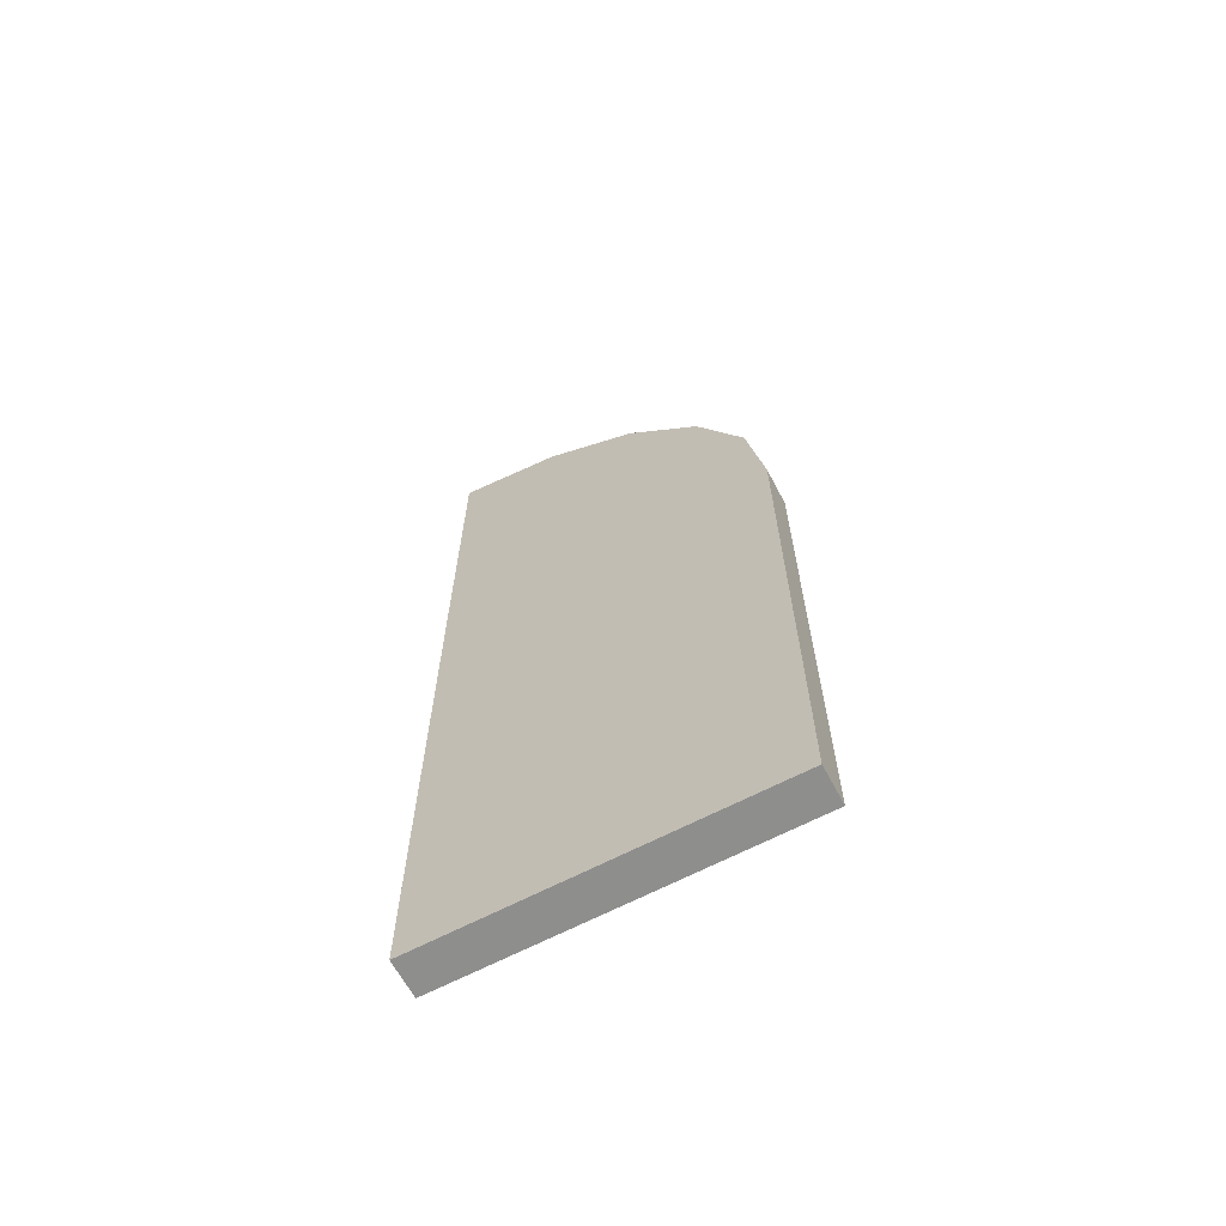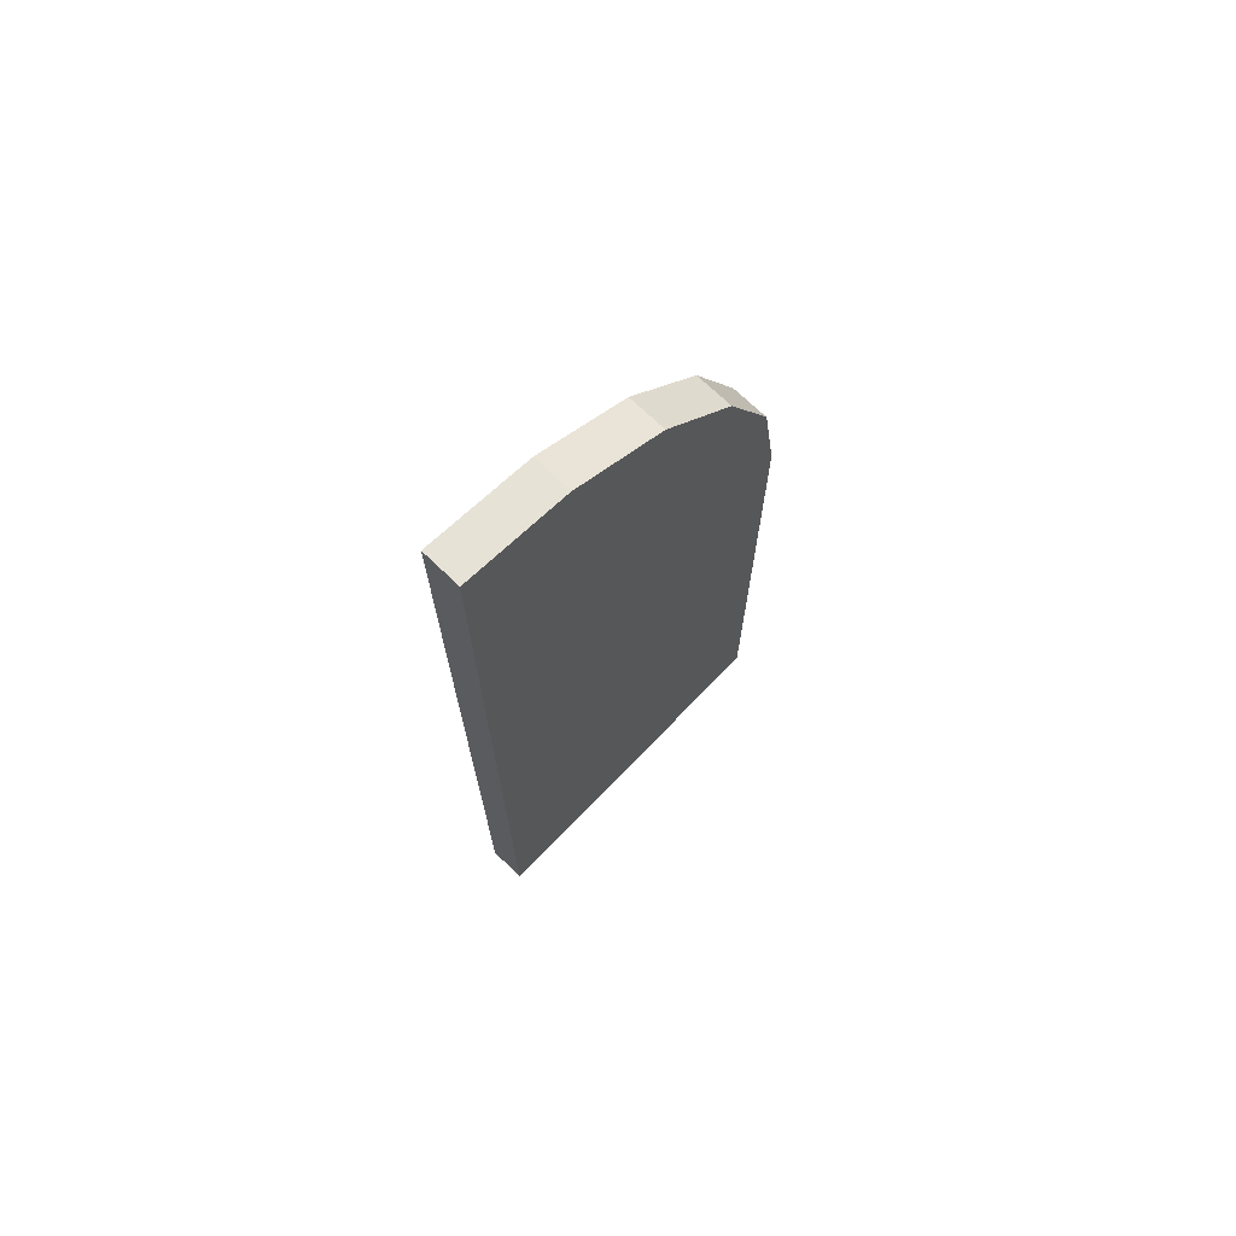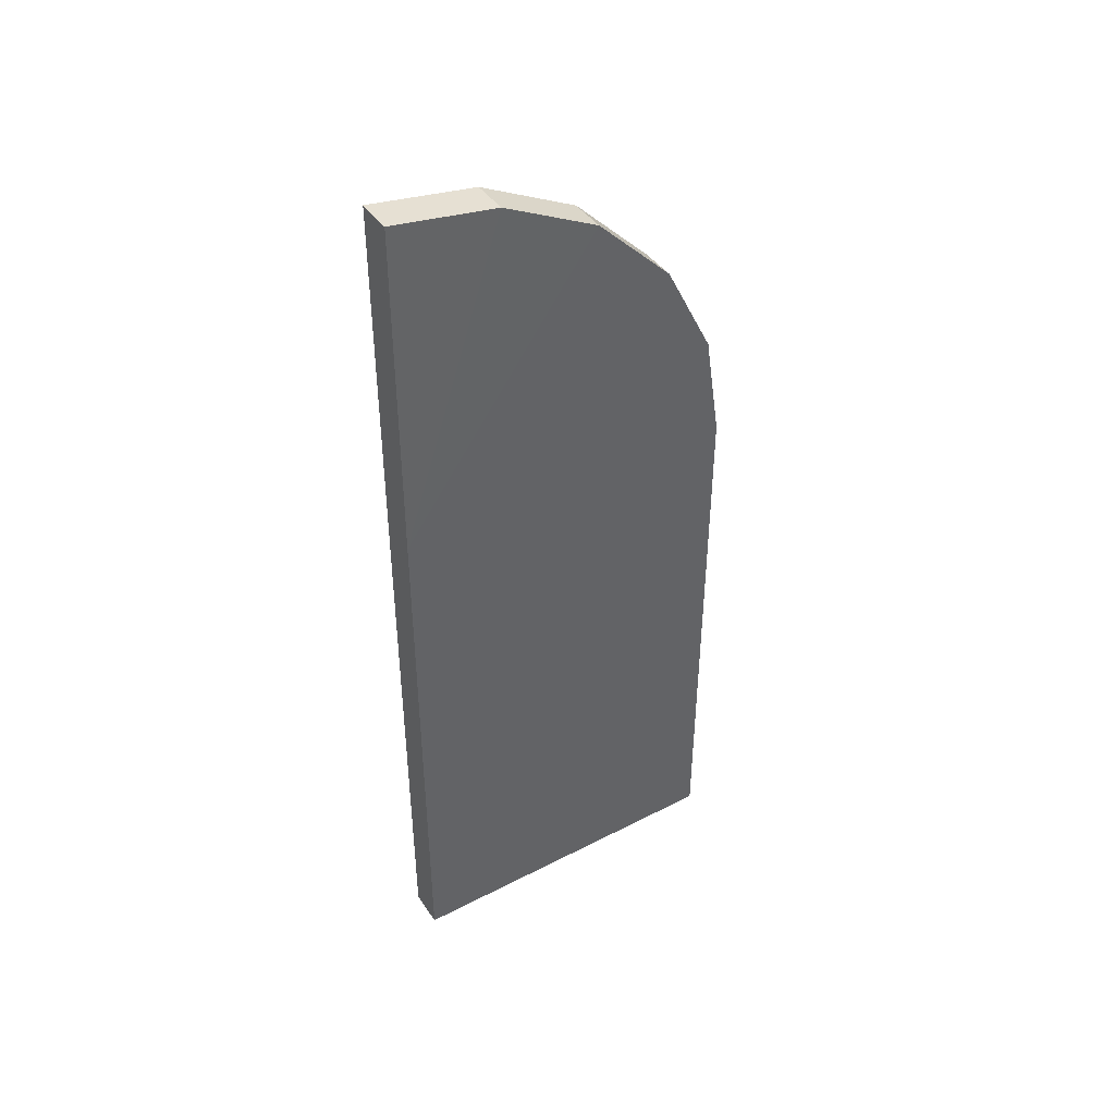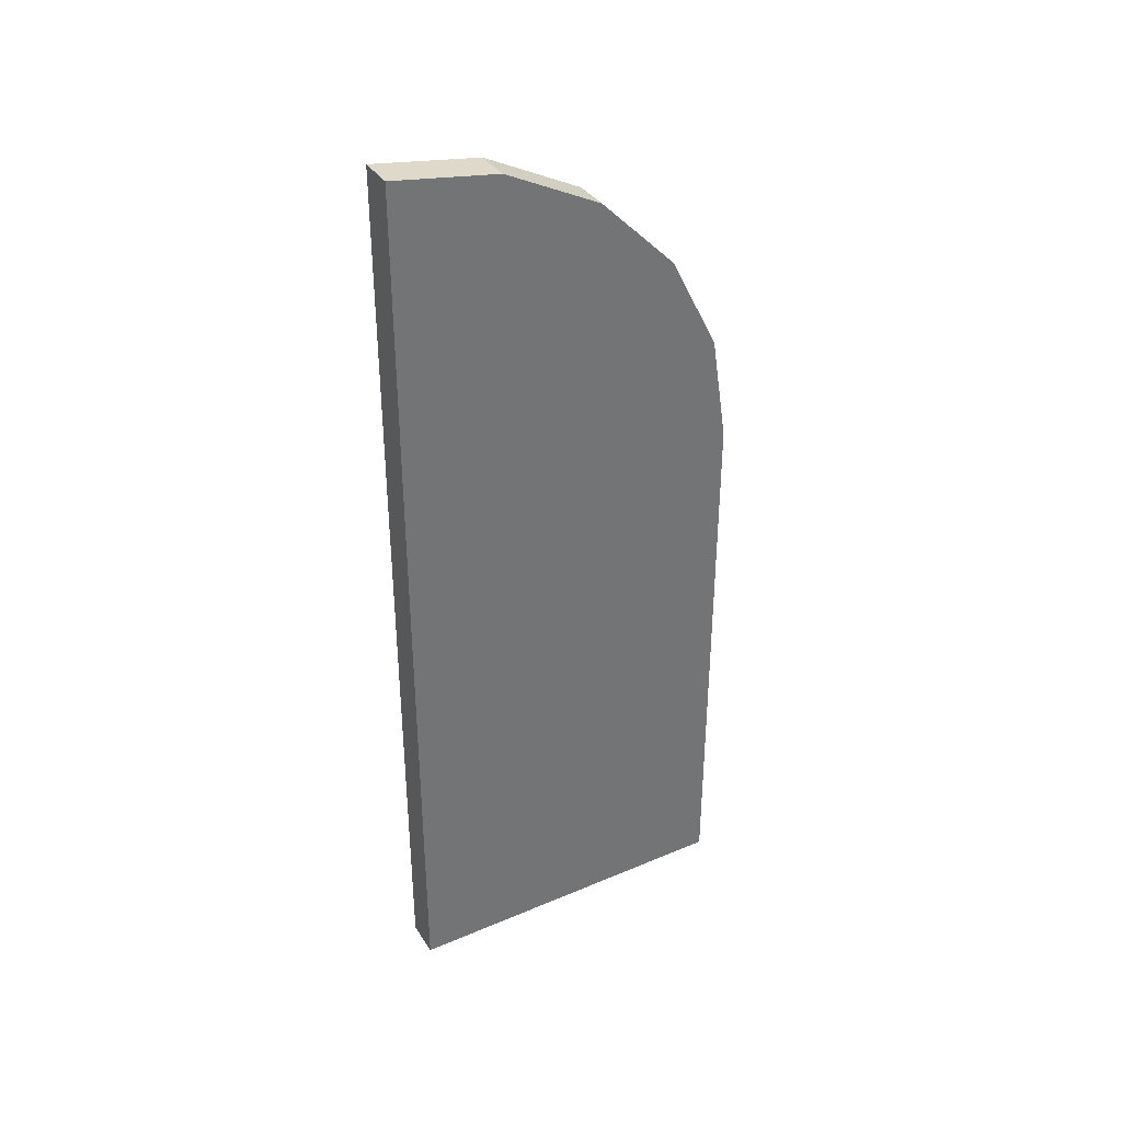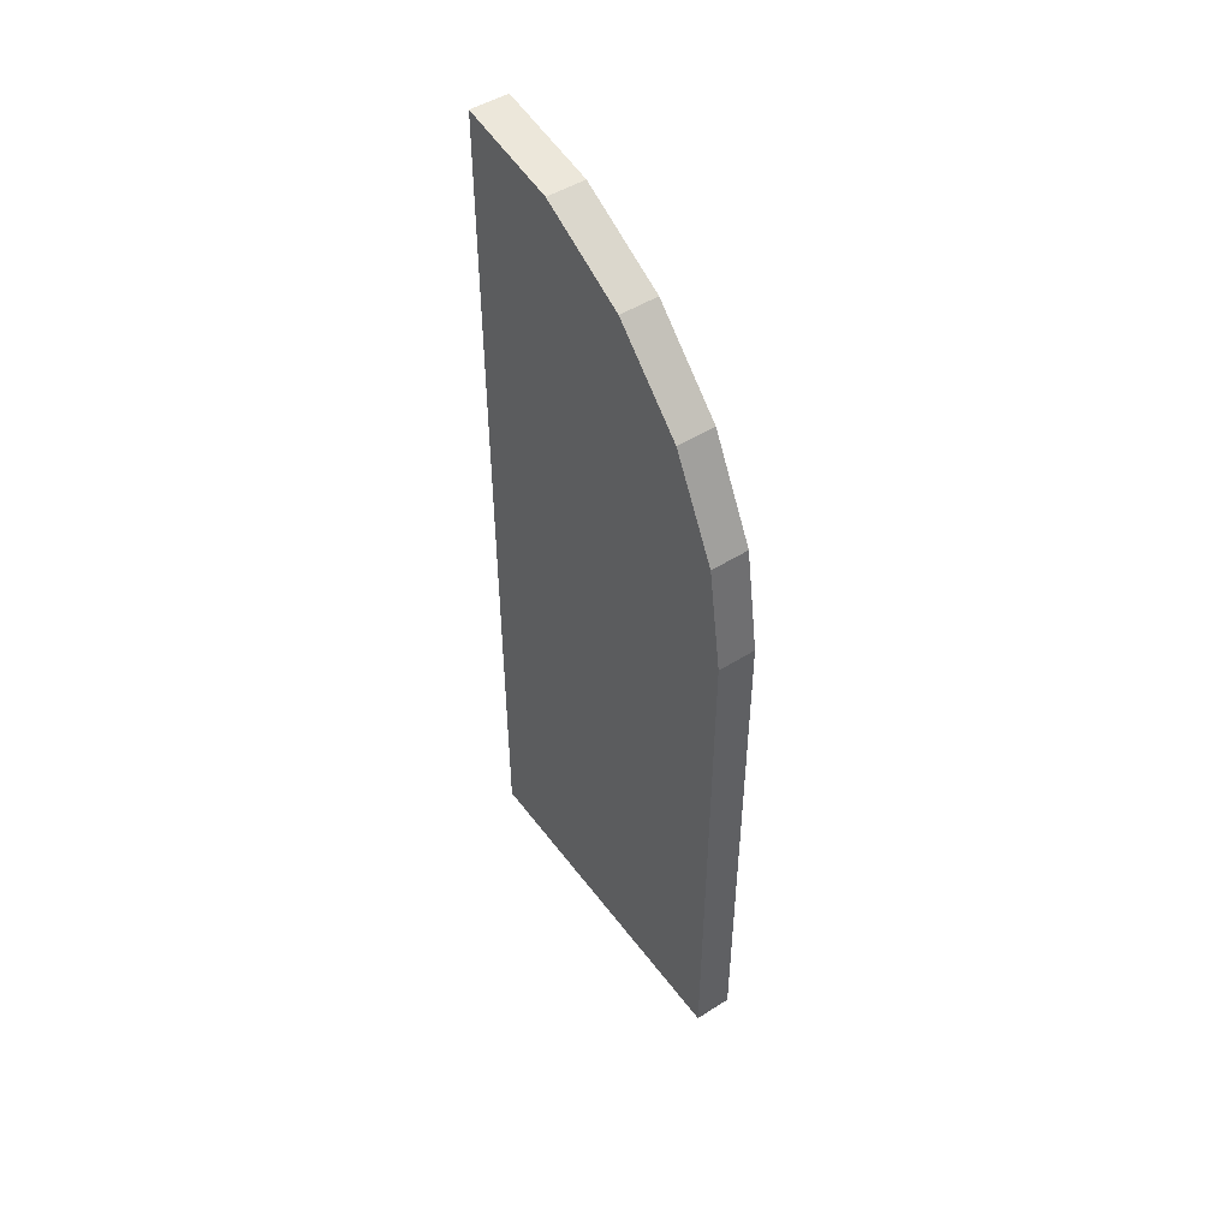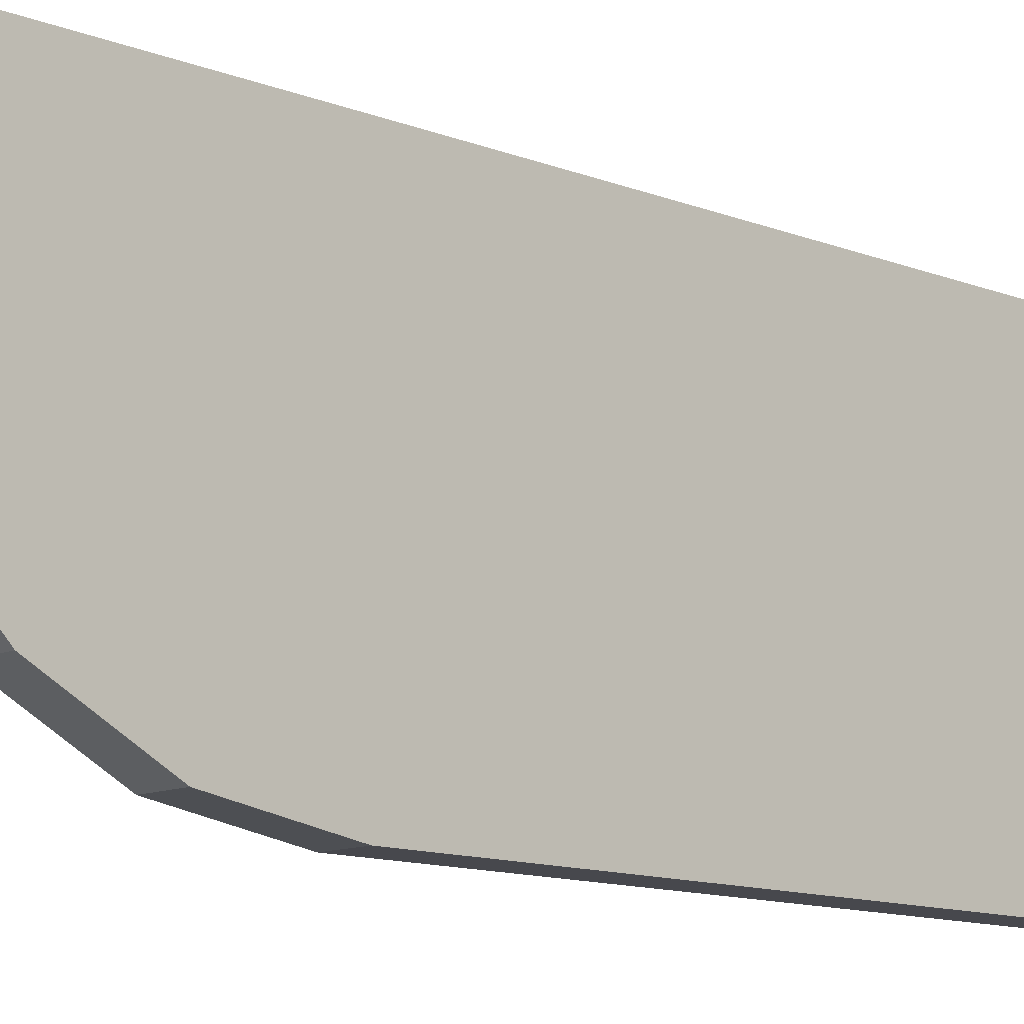
<metadata>
{"format":"obj","ext":"obj","renderer":"f3d","projection":"perspective","resolution":1024,"background":"white","views":[{"elev":-64.8,"azim":118.0,"up":"+Y"},{"elev":70.6,"azim":44.0,"up":"+Y"},{"elev":42.4,"azim":58.5,"up":"+Y"},{"elev":36.1,"azim":61.2,"up":"+Y"},{"elev":49.1,"azim":144.9,"up":"+Y"},{"elev":-11.7,"azim":-134.0,"up":"+Z"}]}
</metadata>
<code>
g default
v -0.2647 8.799 4.863
v -0.2647 8.561 3.36
v 0.2647 3.936 1e-06
v 0.2647 5.439 0.238
v 0.2647 7.87 2.004
v 0.2647 8.561 3.36
v -0.2647 8.561 3.36
v -0.2647 7.87 2.004
v 0.2647 6.794 0.9287
v -0.2647 7.87 2.004
v -0.2647 6.794 0.9287
v -0.2647 6.794 0.9287
v 0.2647 8.799 4.863
v -0.2647 5.439 0.238
v 0.2647 -3.936 1e-06
v -0.2647 5.439 0.238
v -0.2647 3.936 1e-06
v -0.2647 -3.936 1e-06
v -0.2624 3.941 4.87
v -0.2647 -3.936 4.871
v 0.2689 -3.936 4.871
v 0.2666 3.941 4.87
g Cajaregistradora:polySurface5
f 19 20 21 22
f 17 18 20 19
f 18 15 21 20
f 15 3 22 21
f 5 6 22
f 7 8 19
f 9 5 22
f 8 10 19
f 10 11 19
f 11 12 19
f 6 13 22
f 13 1 19 22
f 1 2 19
f 2 7 19
f 4 9 22
f 12 14 19
f 3 4 22
f 14 16 19
f 16 17 19
f 2 1 13 6
f 8 7 6 5
f 11 10 5 9
f 14 12 9 4
f 17 16 4 3
f 18 17 3 15

</code>
